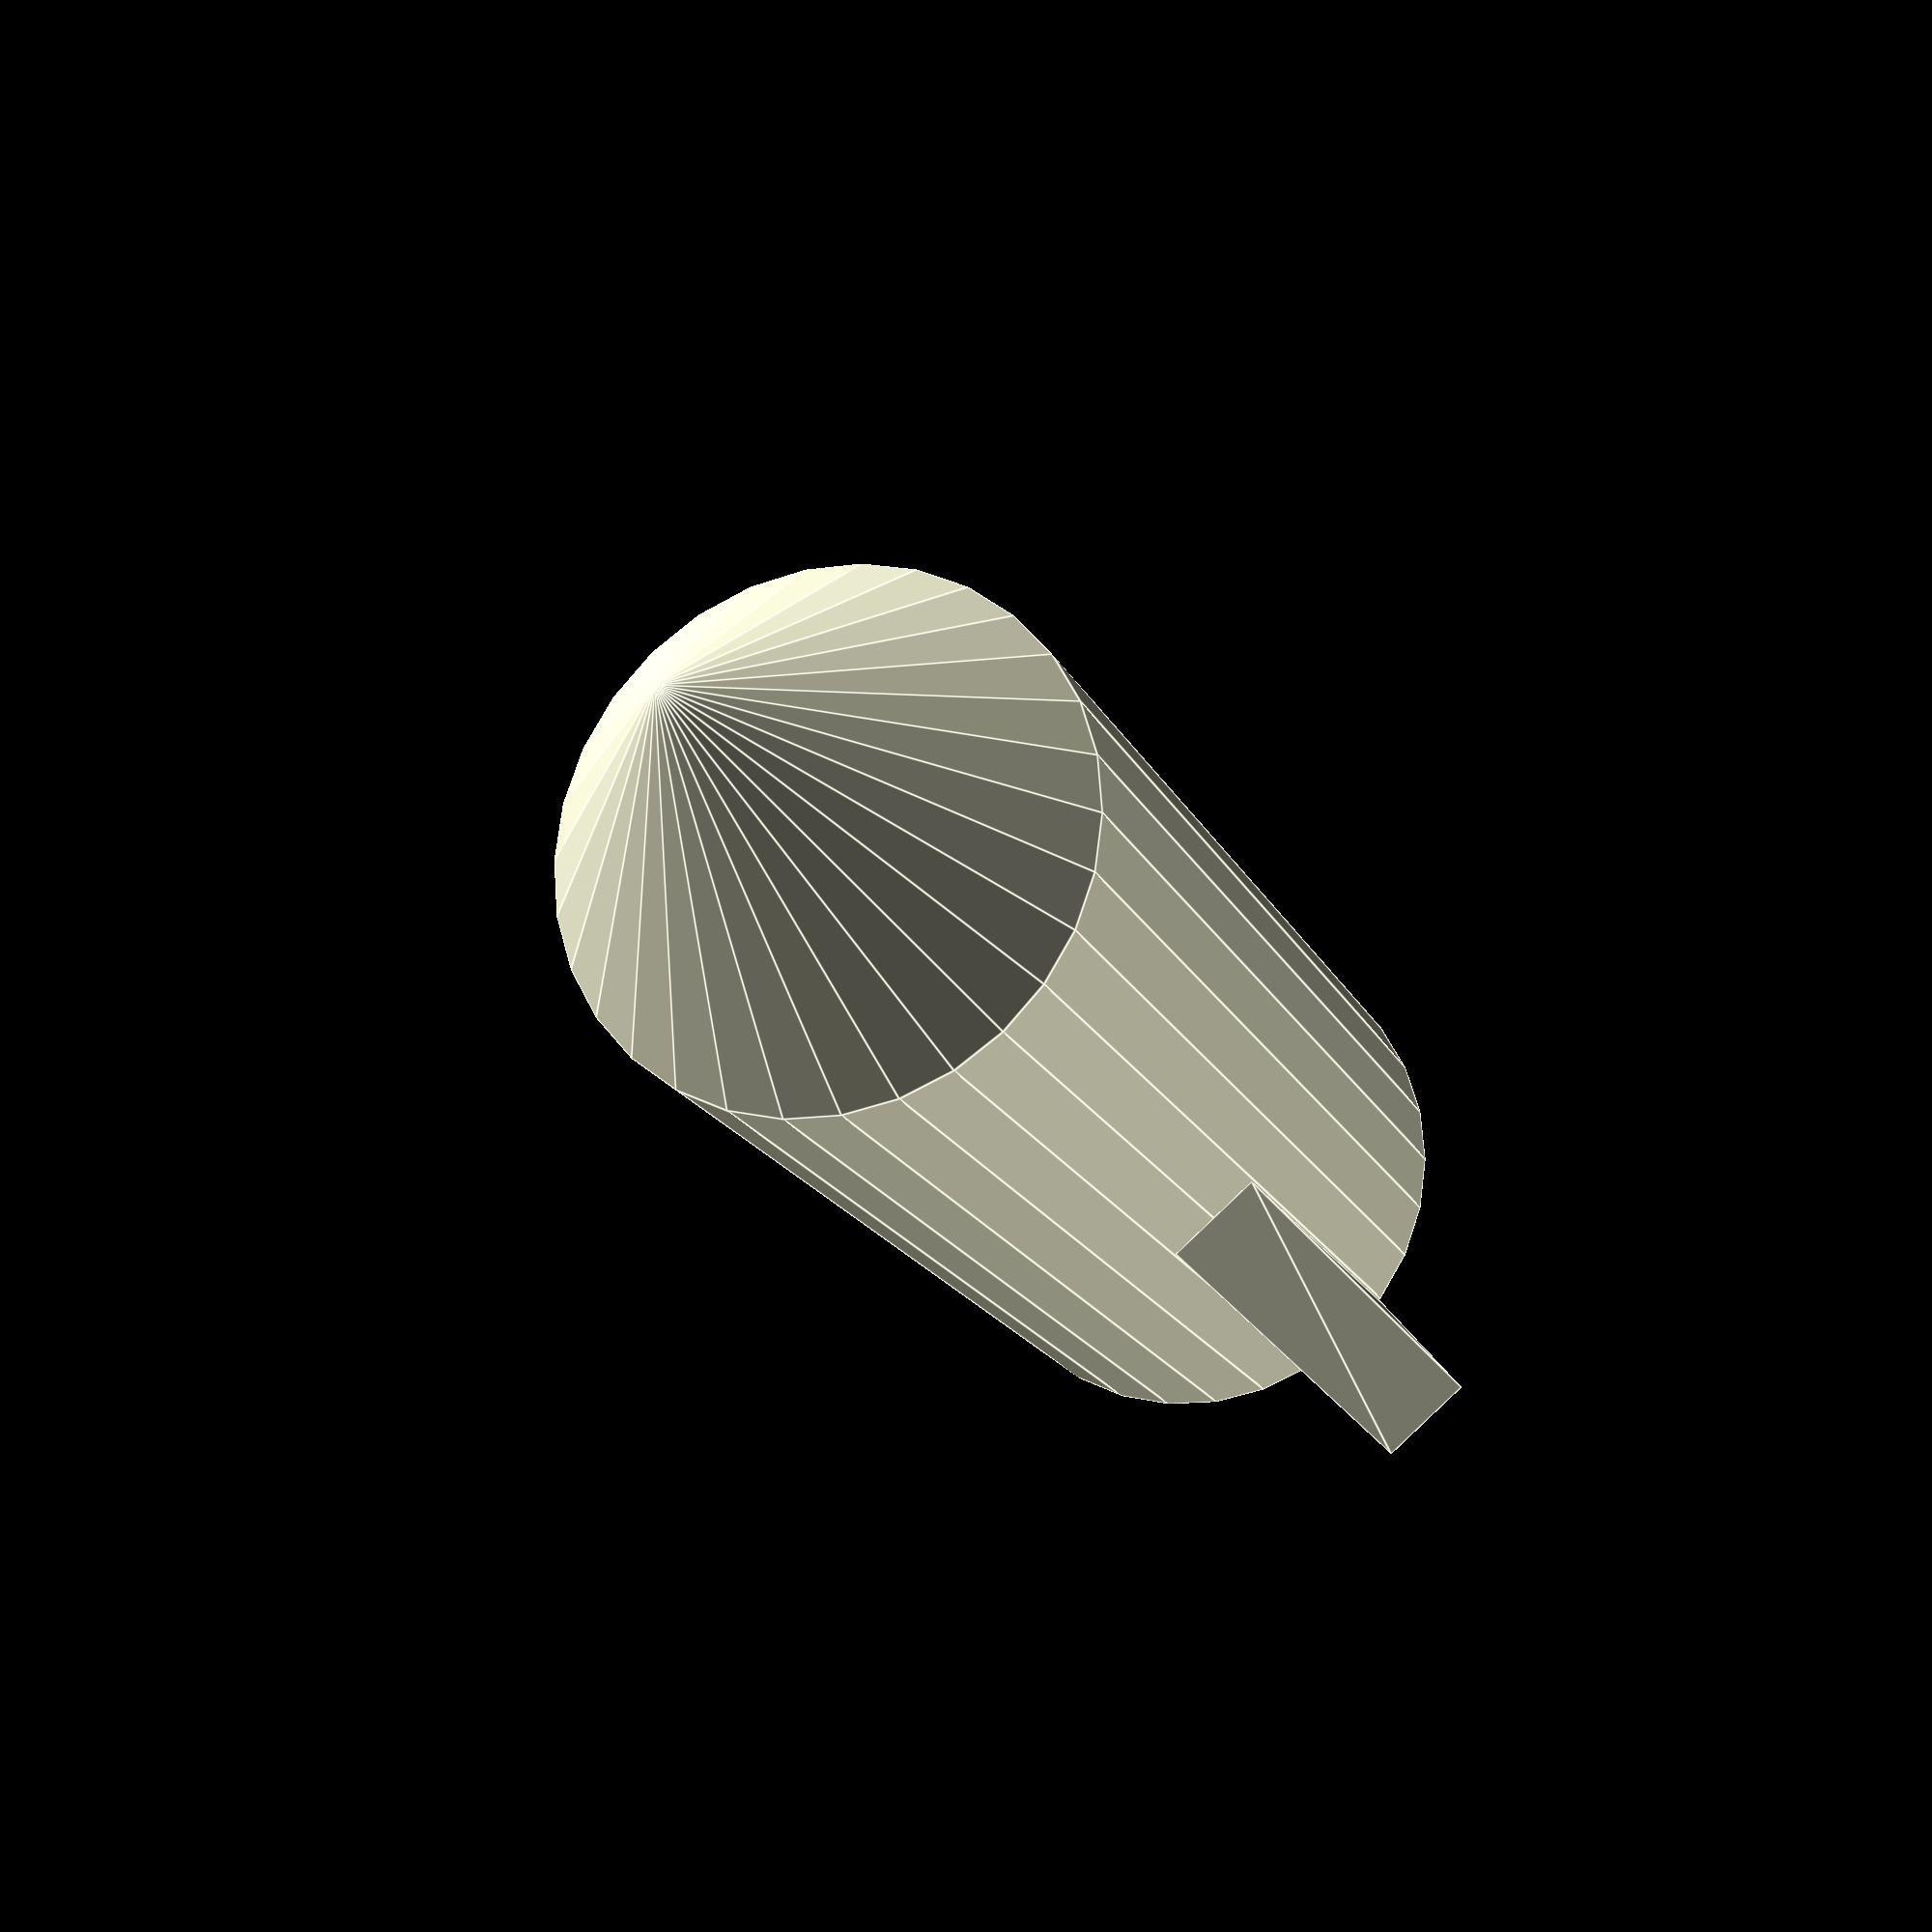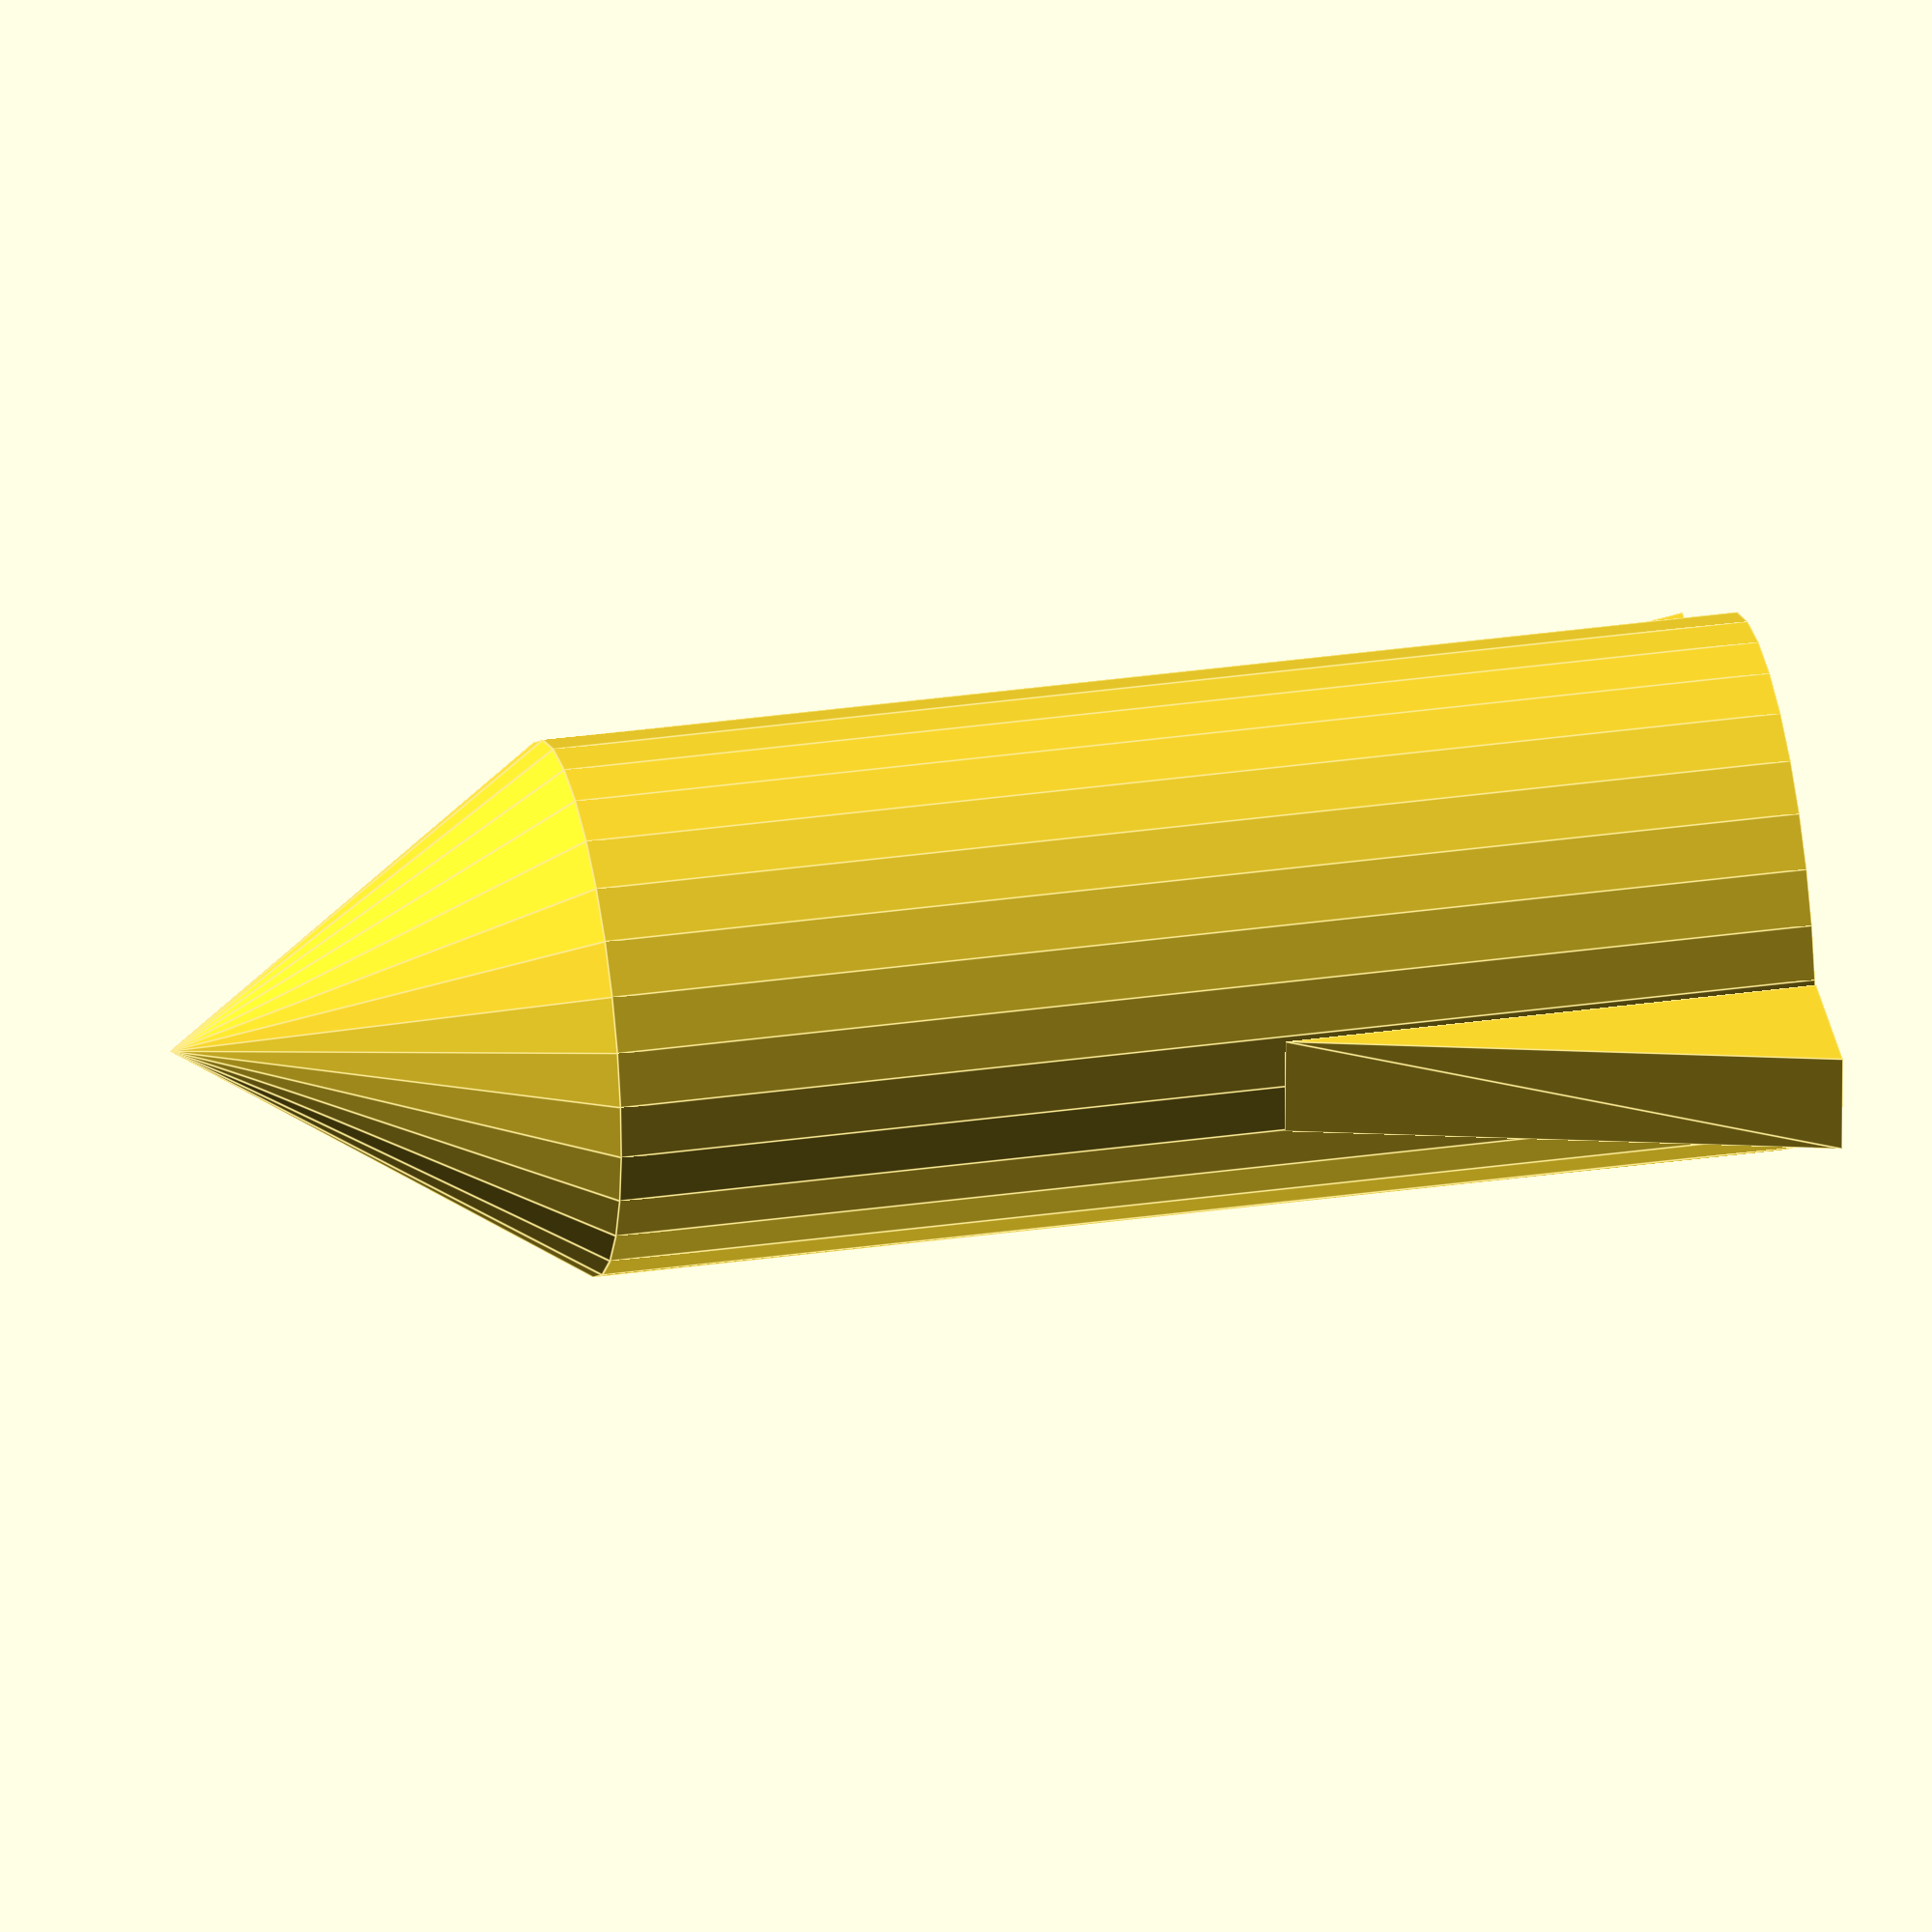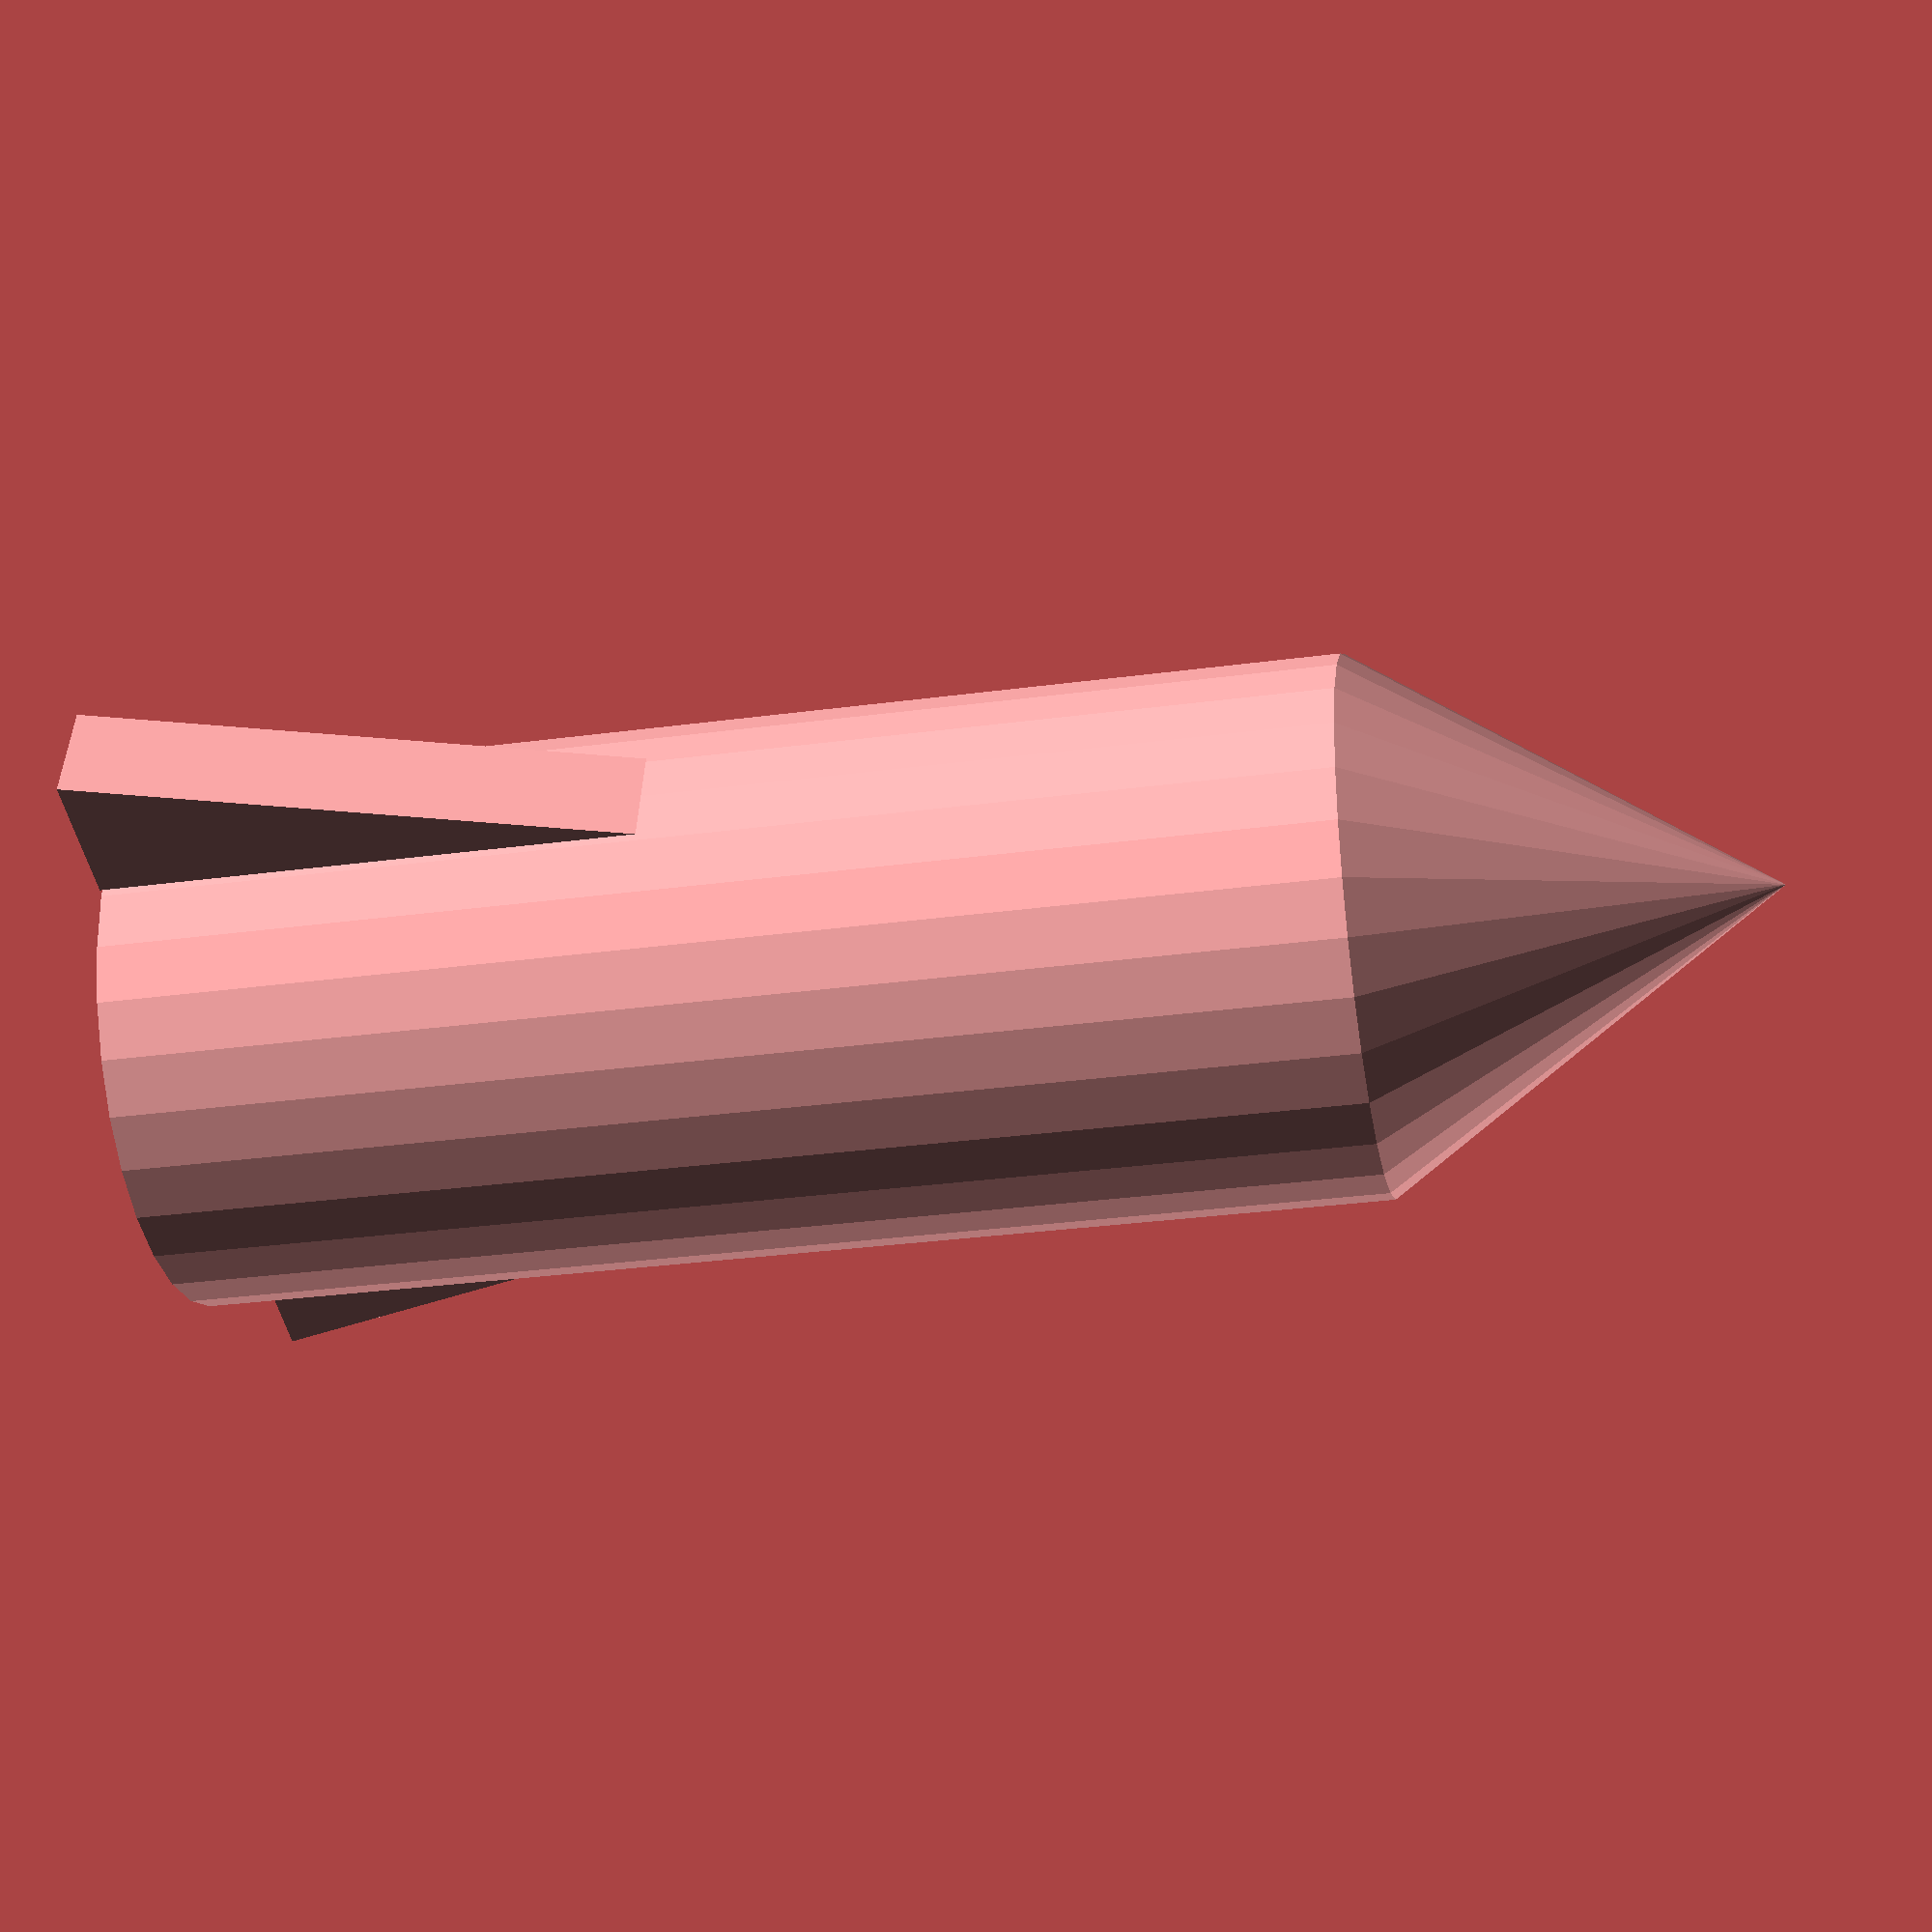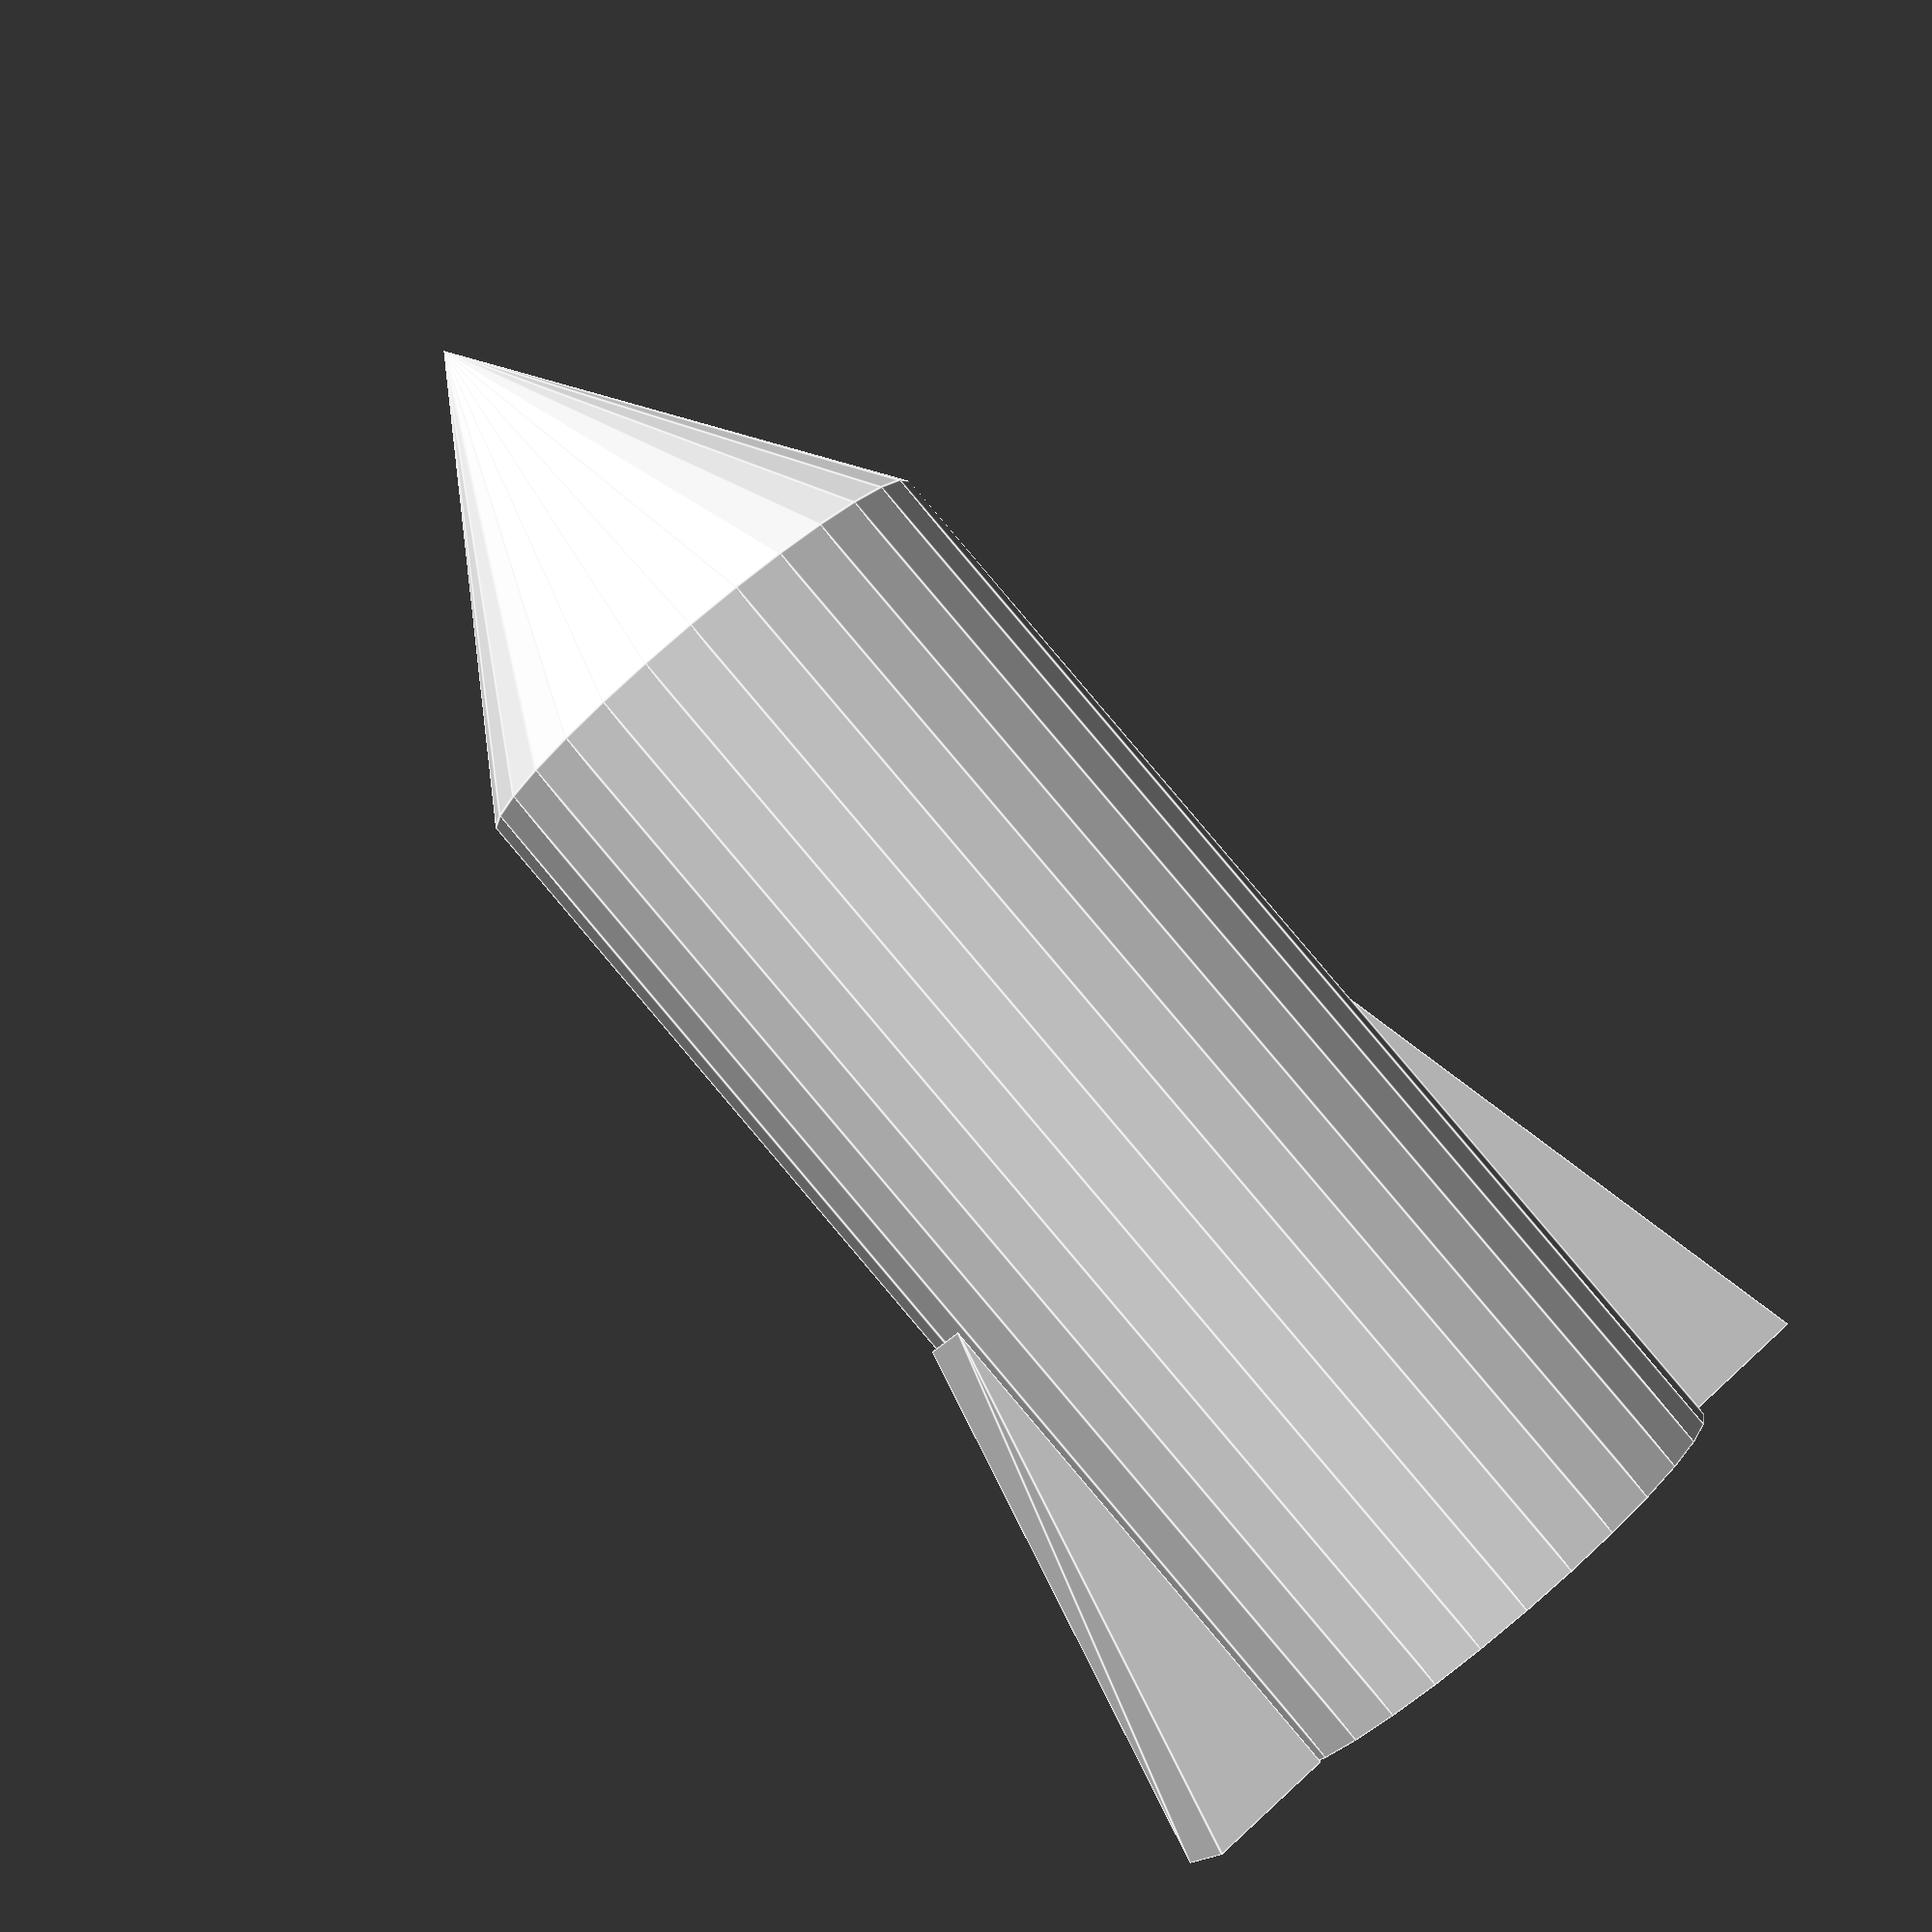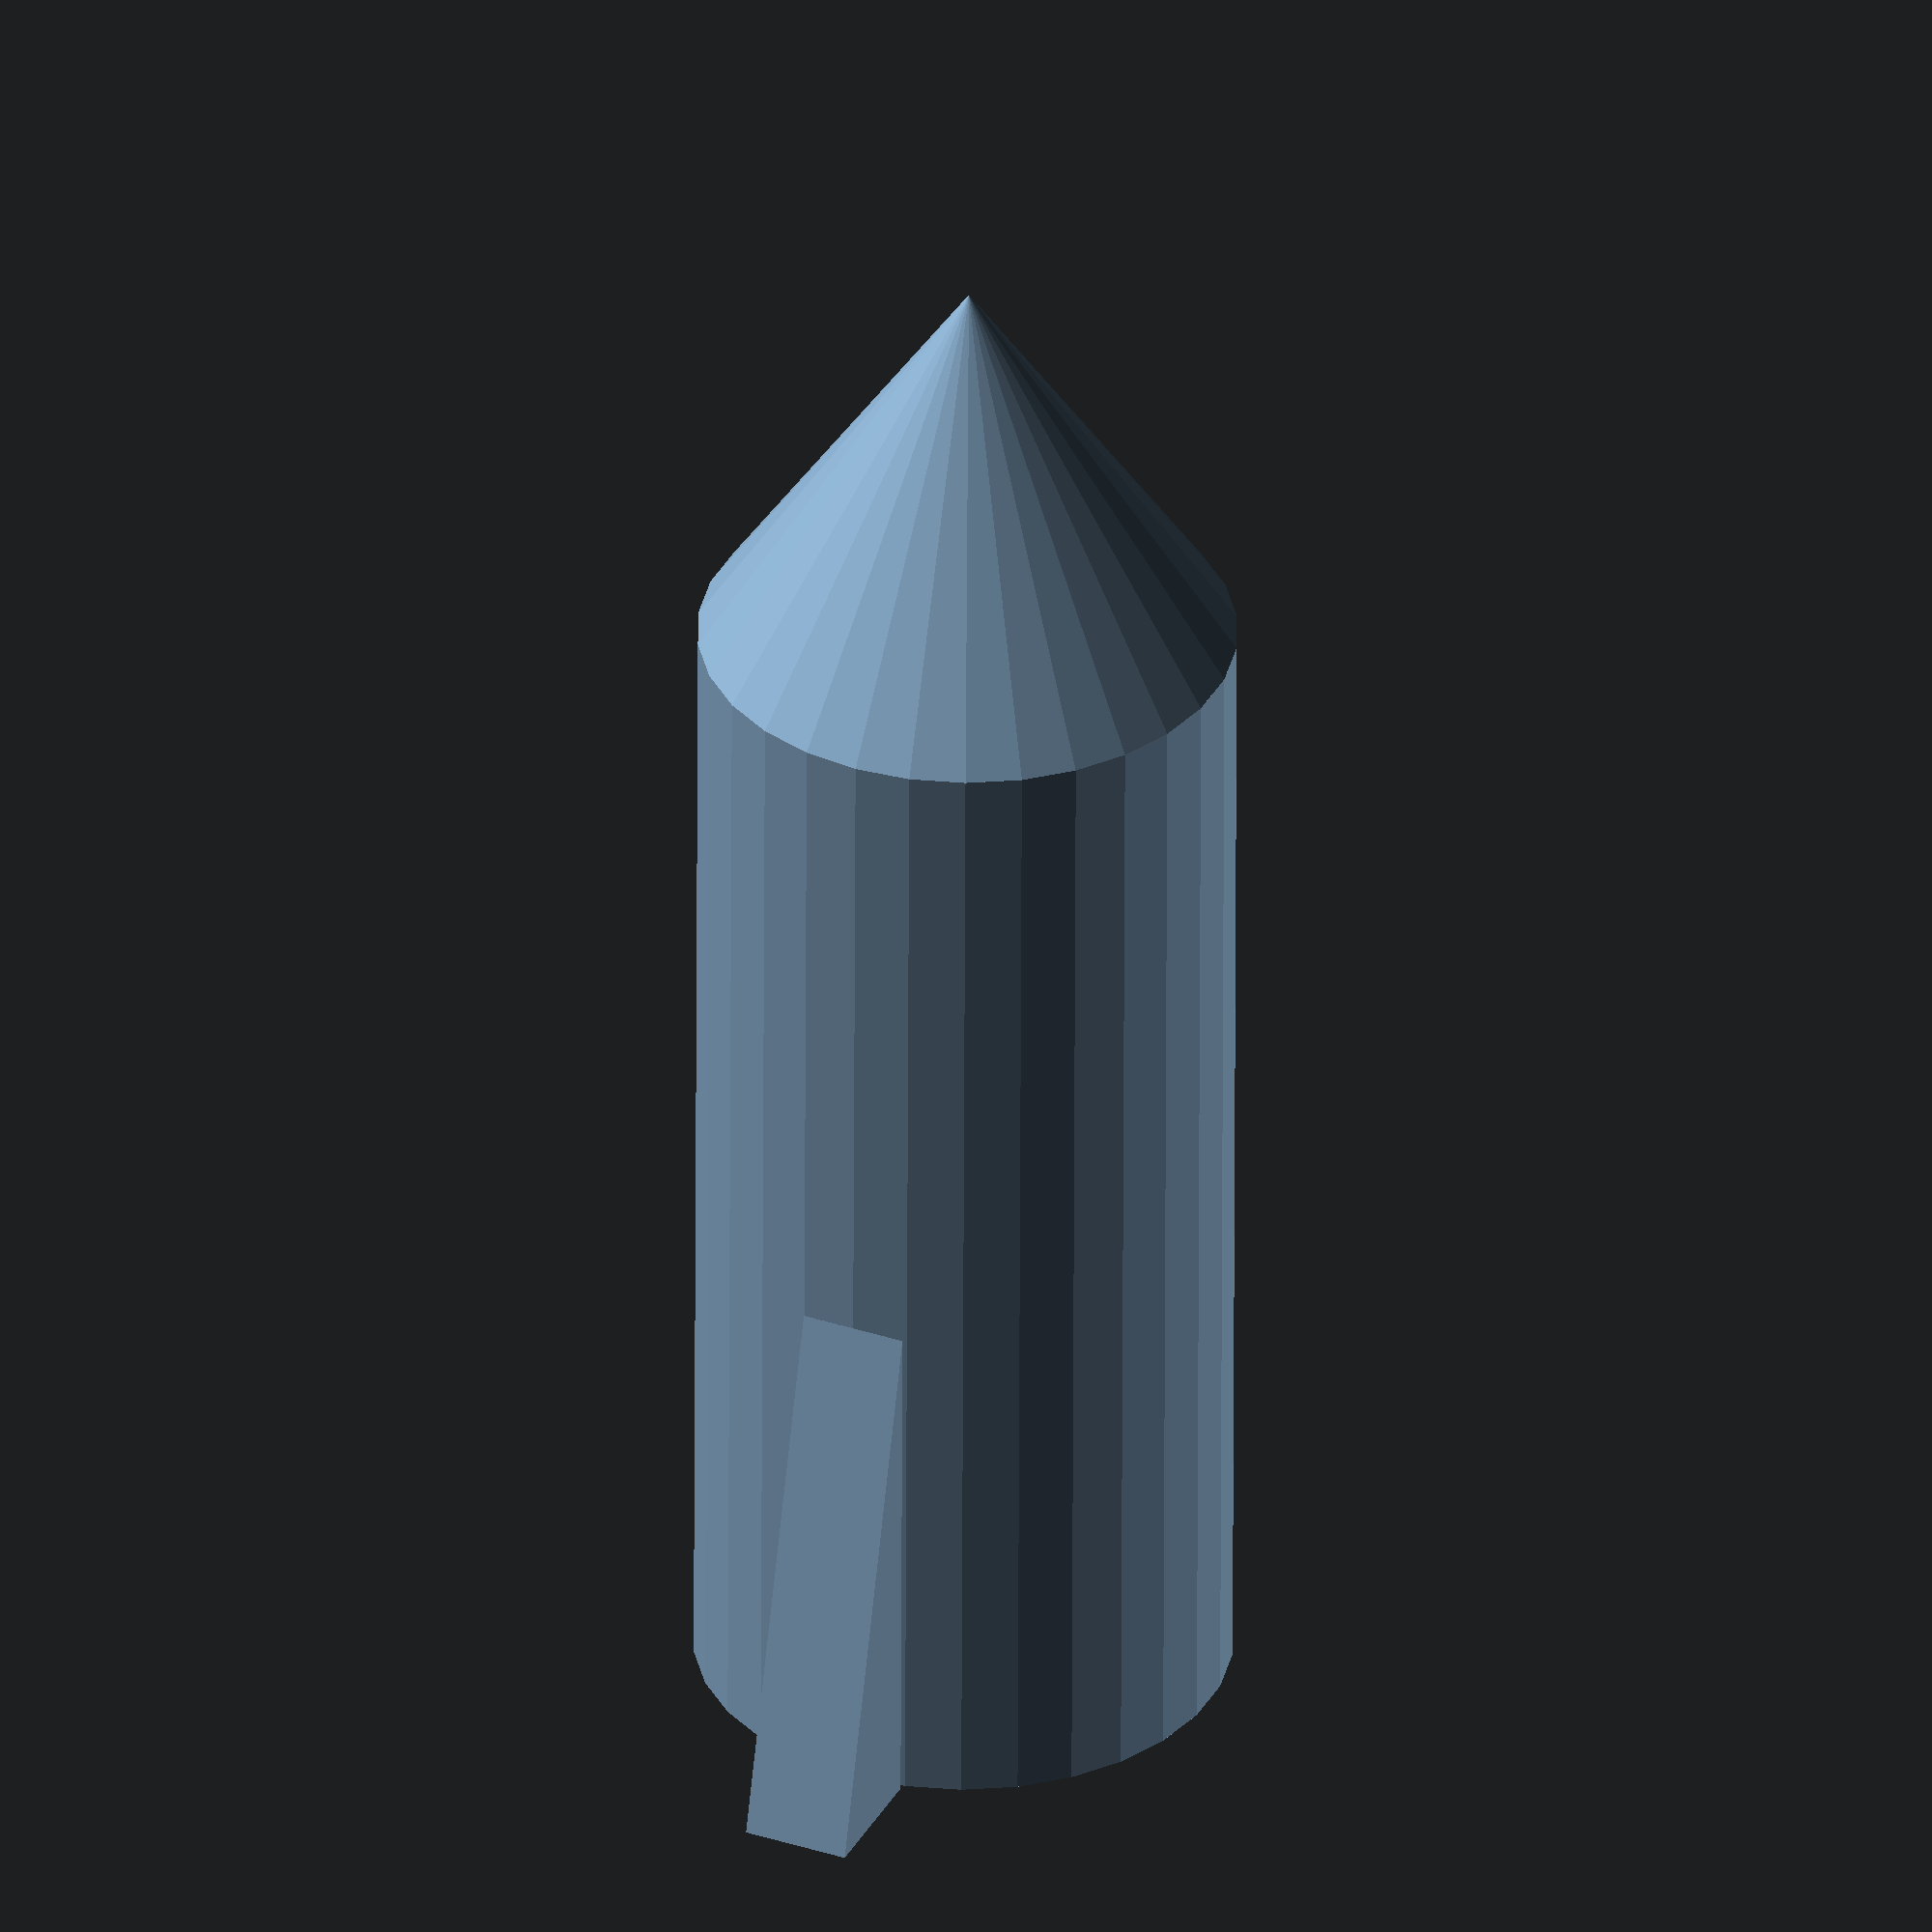
<openscad>
translate([0,0,15])
cylinder(h=15, r1=10, r2=0, center=true);
///base///
translate([0,0,-15])
cylinder(h=45, r=10, center=true);
///side one///
translate([0,0,-37.5])
polyhedron(
points=[ [10,-2,0], [10,2,0], [15,-2,0], [15,2,0], [10,-2,20], [10,2,20] ],
faces=[ [0,1,3,2], [5,4,2,3], [0,4,5,1], [0,2,4], [5,3,1] ]
);
///side two///
translate([0,0,-37.5])
polyhedron(
points=[ [-10,2,0], [-10,-2,0], [-15,2,0], [-15,-2,0], [-10,2,20], [-10,-2,20] ],
faces=[ [0,1,3,2], [5,4,2,3], [0,4,5,1], [0,2,4], [5,3,1] ]
);
</openscad>
<views>
elev=18.1 azim=49.7 roll=19.0 proj=p view=edges
elev=327.9 azim=2.0 roll=78.6 proj=o view=edges
elev=210.7 azim=195.0 roll=259.0 proj=p view=wireframe
elev=92.7 azim=161.6 roll=40.3 proj=p view=edges
elev=235.7 azim=294.4 roll=180.2 proj=o view=wireframe
</views>
